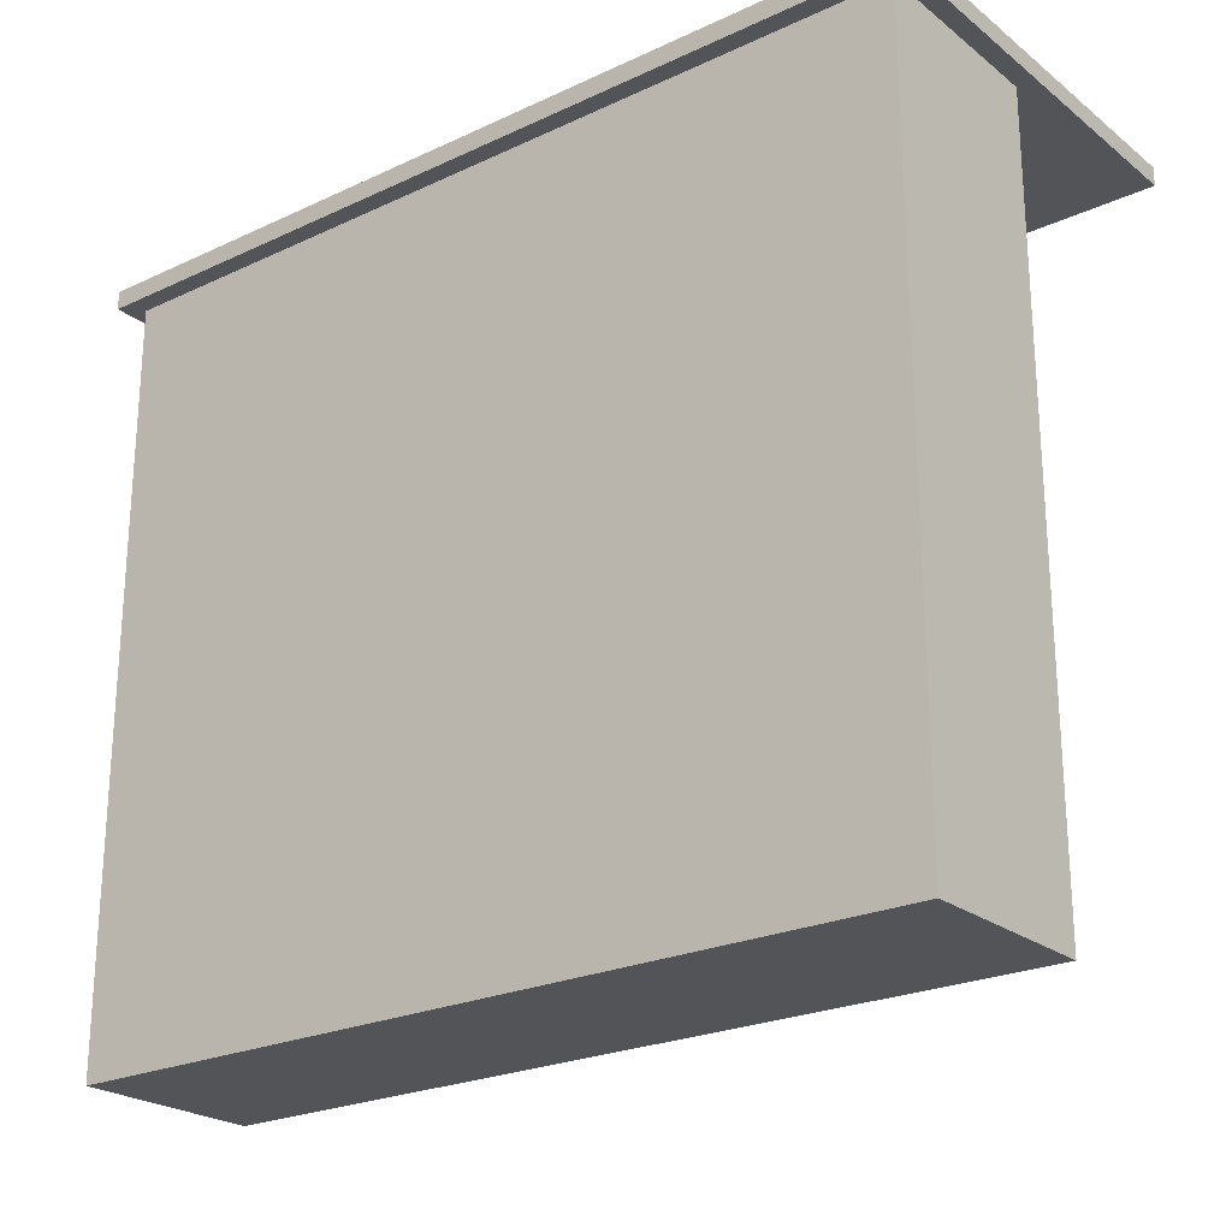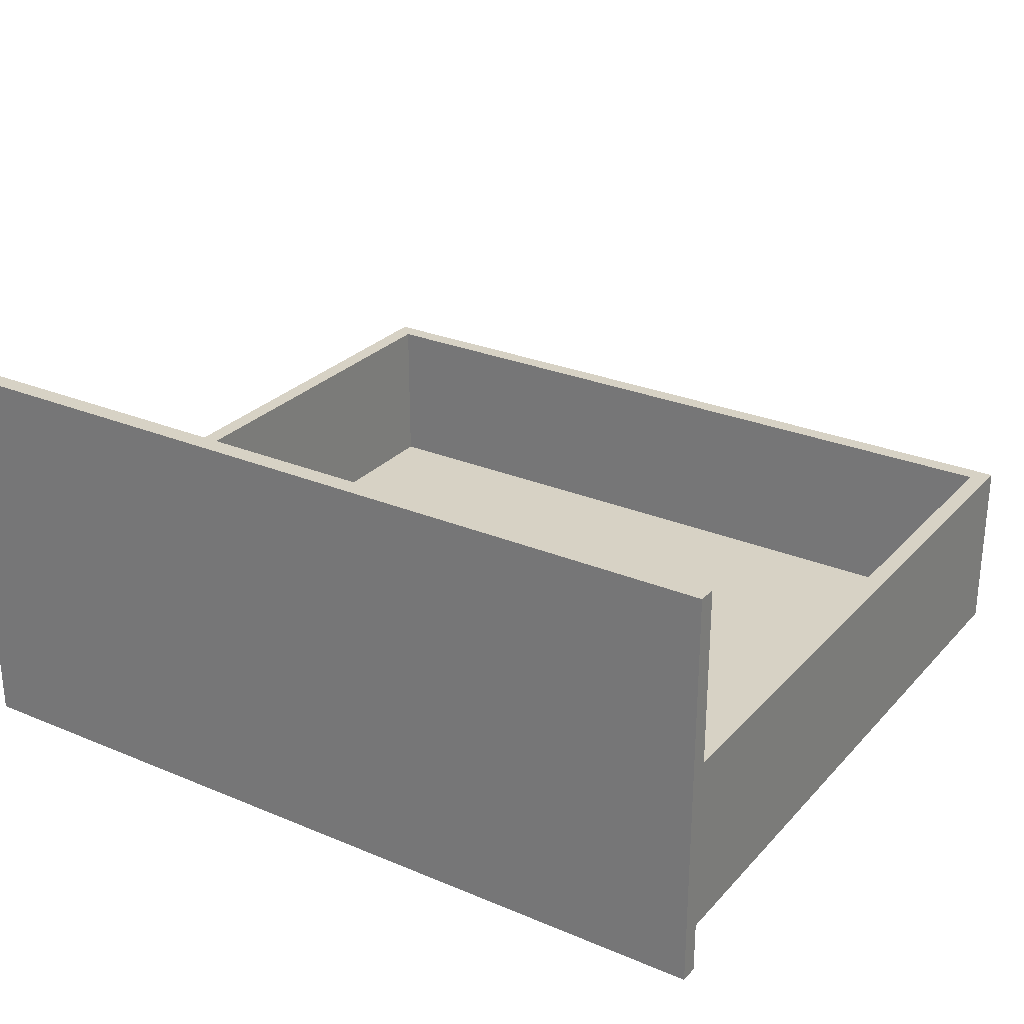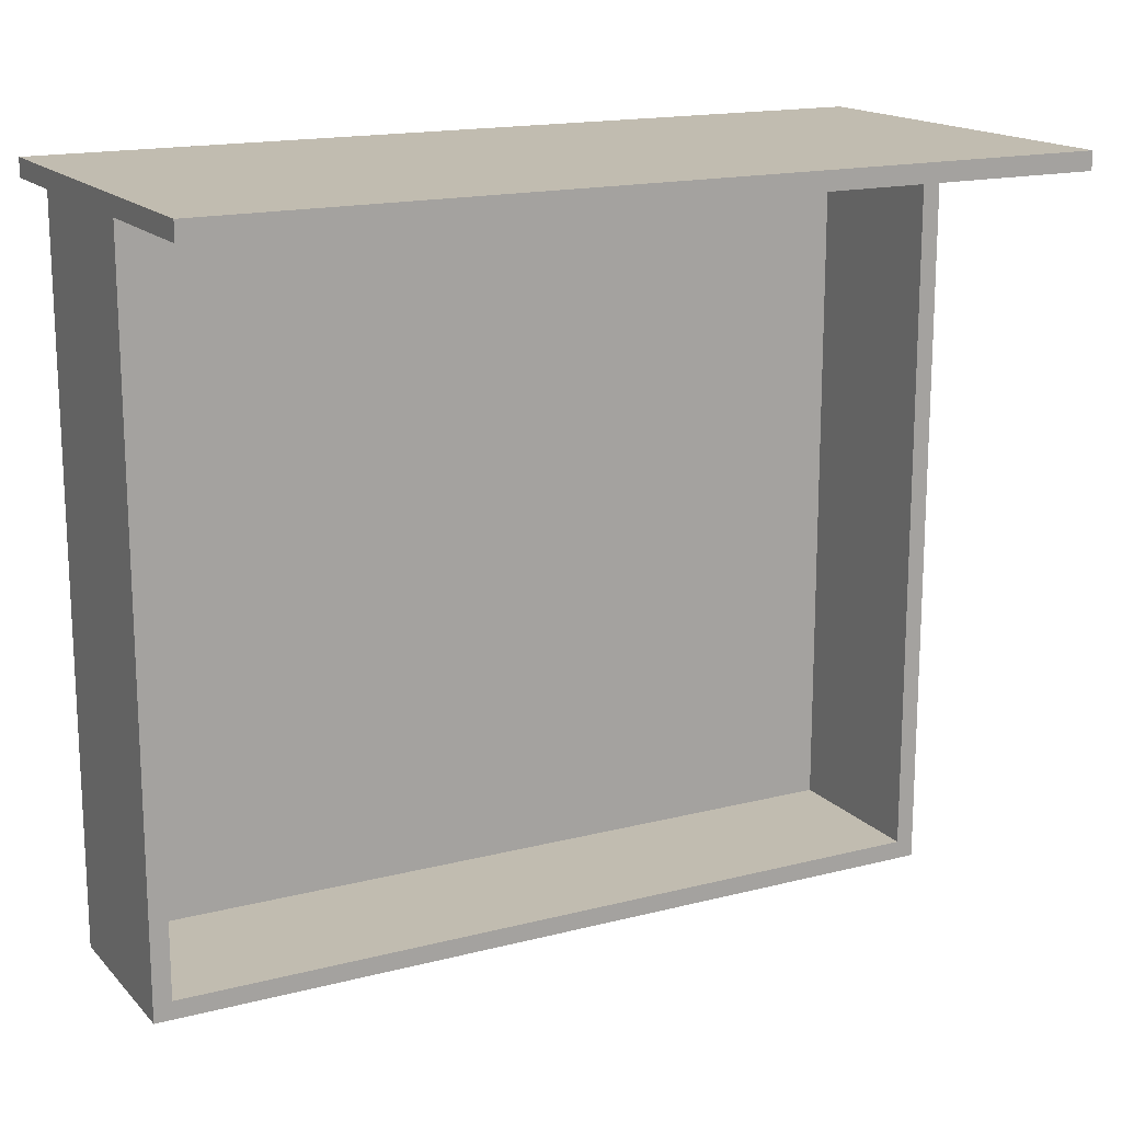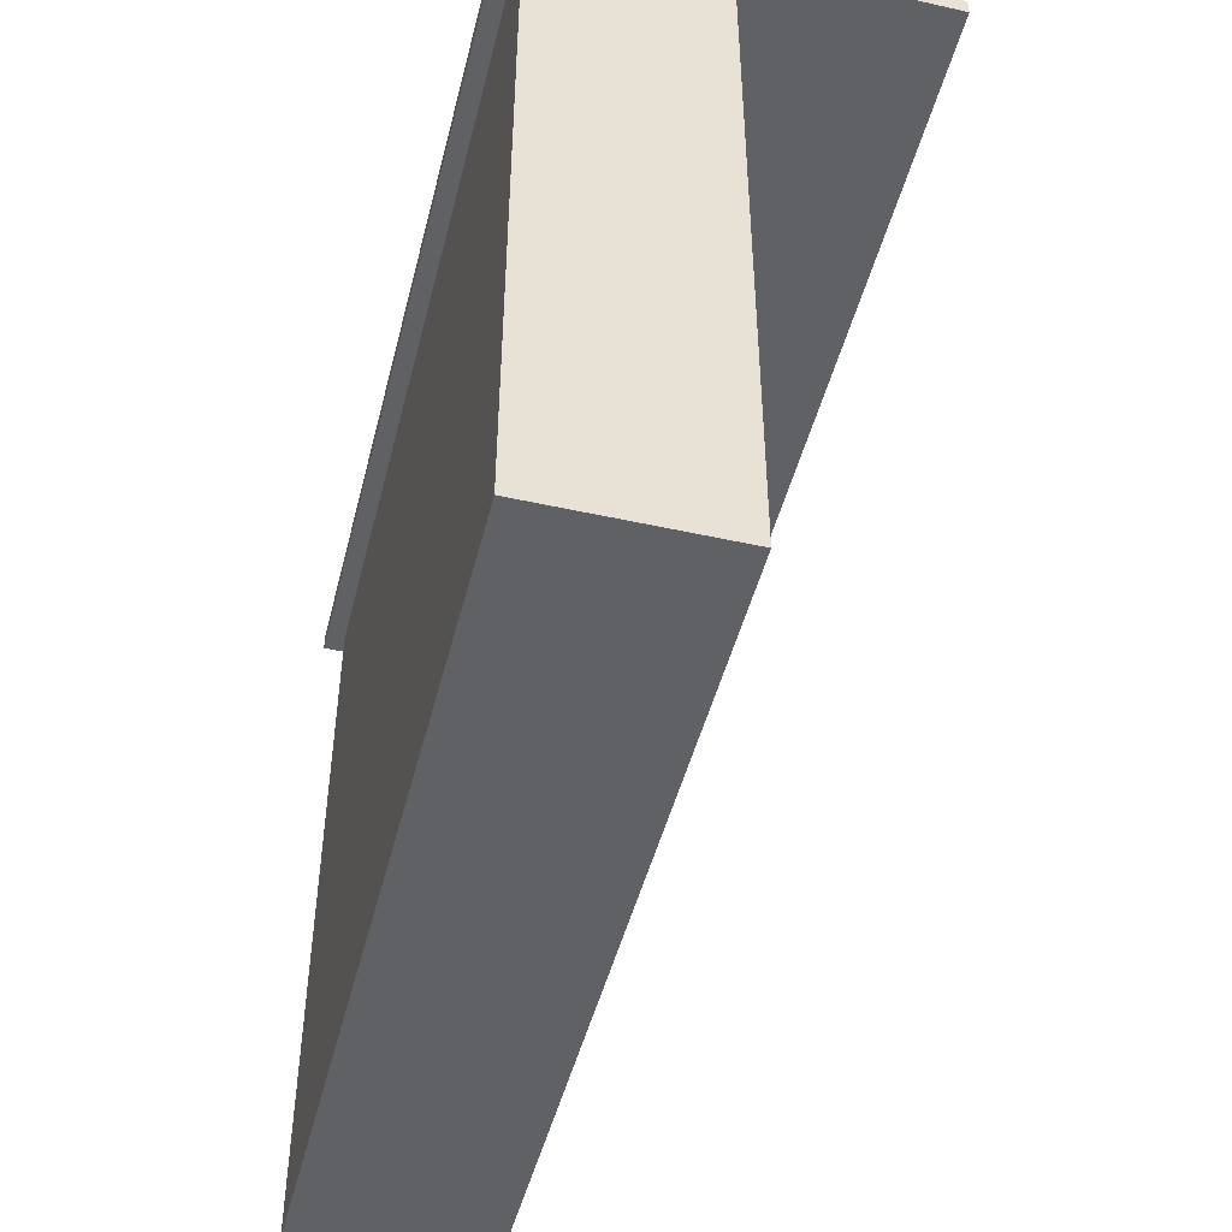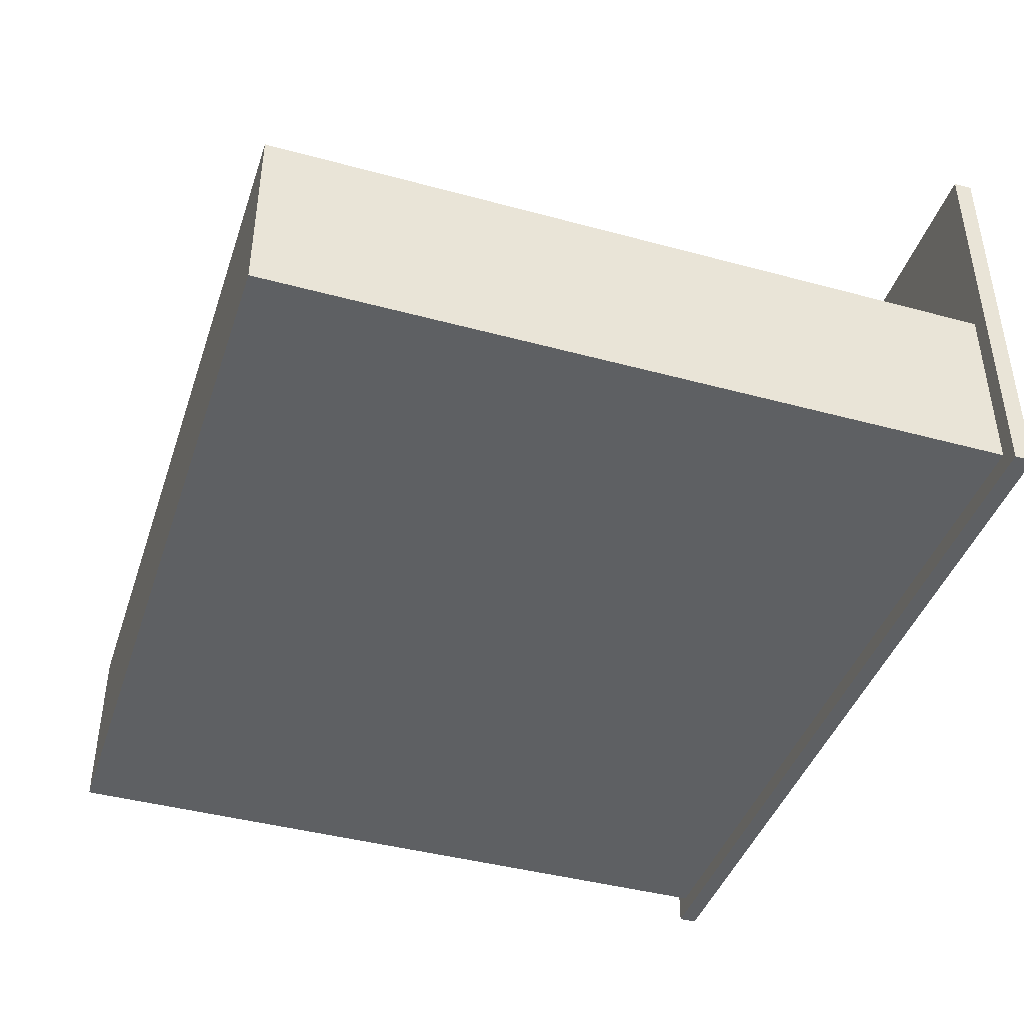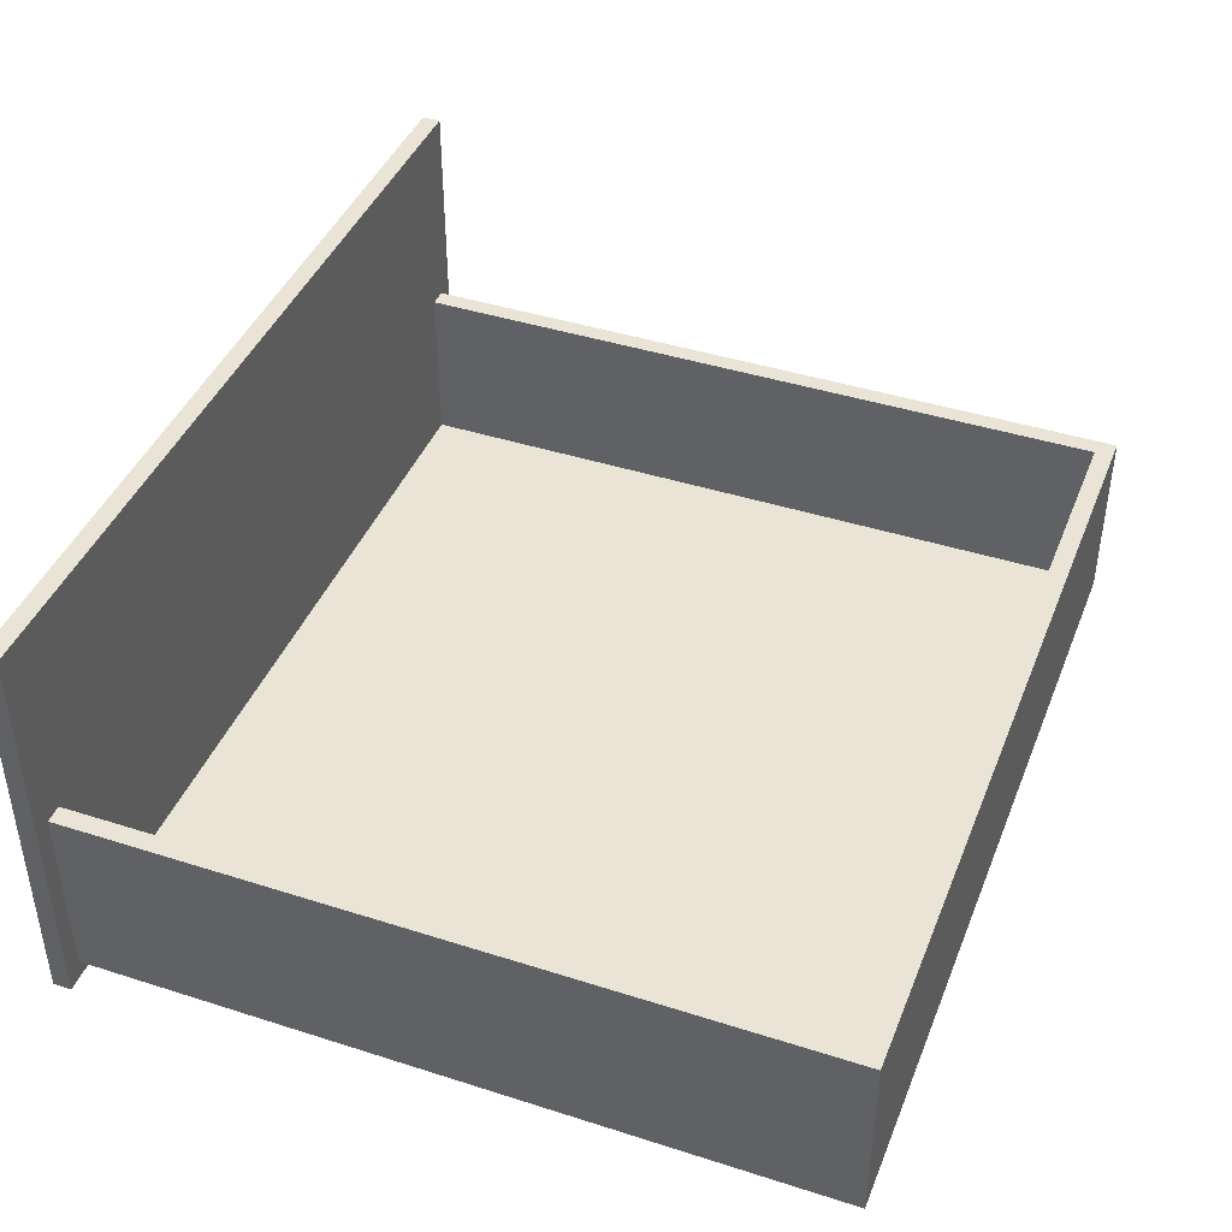
<metadata>
{"format":"obj","ext":"obj","renderer":"f3d","projection":"perspective","resolution":1024,"background":"white","views":[{"elev":-23.5,"azim":38.0,"up":"+Z"},{"elev":27.3,"azim":32.8,"up":"+Y"},{"elev":16.4,"azim":152.2,"up":"+Z"},{"elev":-47.8,"azim":75.9,"up":"+Z"},{"elev":-42.3,"azim":-108.0,"up":"+Y"},{"elev":42.4,"azim":110.9,"up":"+Y"}]}
</metadata>
<code>
g KitchenOPEN_Export-30
v -23.5 0 20.5
v -23.5 0 19.5
v -23.5 22 20.5
v -23.5 22 19.5
v -22.5 1 19.5
v -22.5 1 -20.5
v -22.5 11 19.5
v -22.5 11 -20.5
v 21.5 2 19.5
v 21.5 2 -19.5
v 21.5 11 19.5
v 21.5 11 -19.5
v -21.5 2 19.5
v -21.5 2 -19.5
v -21.5 11 19.5
v -21.5 11 -19.5
v 22.5 1 19.5
v 22.5 1 -20.5
v 22.5 11 19.5
v 22.5 11 -20.5
v 23.5 0 20.5
v 23.5 0 19.5
v 23.5 22 20.5
v 23.5 22 19.5
v -23.5 0 20.5
v -23.5 22 20.5
v 23.5 0 20.5
v 23.5 22 20.5
v -21.5 2 -19.5
v -21.5 11 -19.5
v 21.5 2 -19.5
v 21.5 11 -19.5
v -23.5 0 19.5
v -23.5 22 19.5
v -22.5 1 19.5
v -22.5 11 19.5
v -21.5 2 19.5
v -21.5 11 19.5
v 21.5 2 19.5
v 21.5 11 19.5
v 22.5 1 19.5
v 22.5 11 19.5
v 23.5 0 19.5
v 23.5 22 19.5
v -22.5 1 -20.5
v -22.5 11 -20.5
v 22.5 1 -20.5
v 22.5 11 -20.5
v -23.5 0 20.5
v 23.5 0 20.5
v -23.5 0 19.5
v 23.5 0 19.5
v -22.5 1 19.5
v 22.5 1 19.5
v -22.5 1 -20.5
v 22.5 1 -20.5
v -21.5 2 19.5
v 21.5 2 19.5
v -21.5 2 -19.5
v 21.5 2 -19.5
v -22.5 11 19.5
v -21.5 11 19.5
v 21.5 11 19.5
v 22.5 11 19.5
v -21.5 11 -19.5
v 21.5 11 -19.5
v -22.5 11 -20.5
v 22.5 11 -20.5
v -23.5 22 20.5
v 23.5 22 20.5
v -23.5 22 19.5
v 23.5 22 19.5
f 3 2 1
f 4 2 3
f 7 6 5
f 8 6 7
f 11 10 9
f 12 10 11
f 13 14 15
f 15 14 16
f 17 18 19
f 19 18 20
f 21 22 23
f 23 22 24
f 27 26 25
f 28 26 27
f 31 30 29
f 32 30 31
f 33 34 35
f 35 34 36
f 36 34 38
f 37 38 39
f 38 34 40
f 39 38 40
f 33 35 41
f 40 34 42
f 33 41 43
f 41 42 43
f 42 34 44
f 43 42 44
f 45 46 47
f 47 46 48
f 51 50 49
f 52 50 51
f 55 54 53
f 56 54 55
f 57 58 59
f 59 58 60
f 61 62 65
f 63 64 66
f 61 65 67
f 65 66 67
f 66 64 68
f 67 66 68
f 69 70 71
f 71 70 72

</code>
